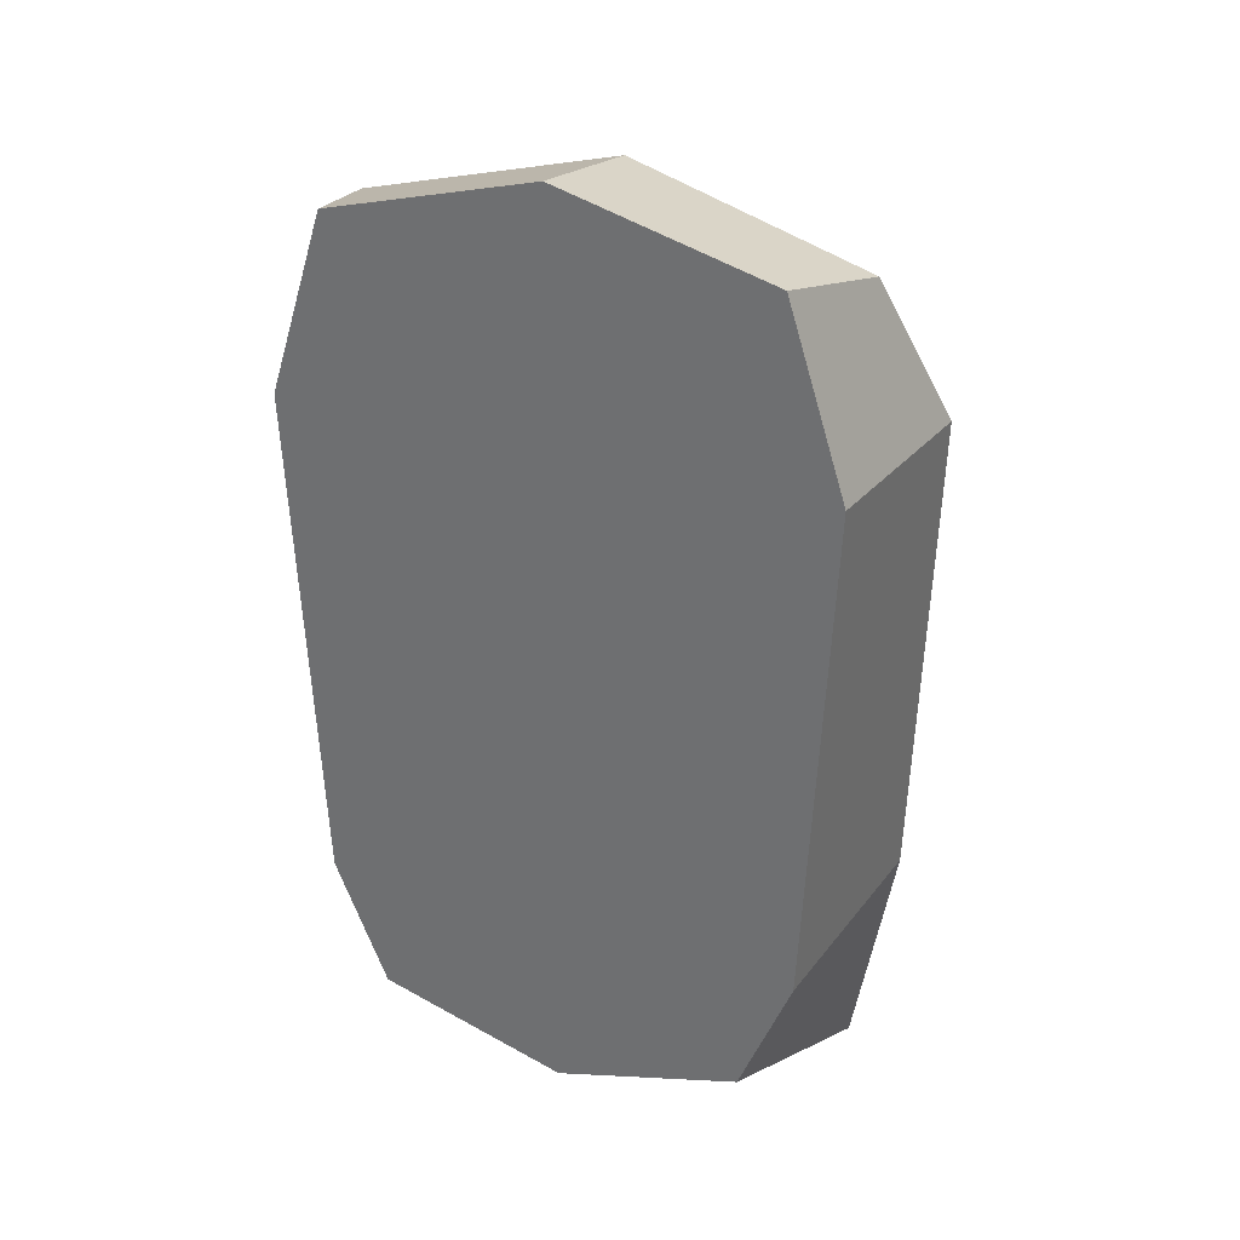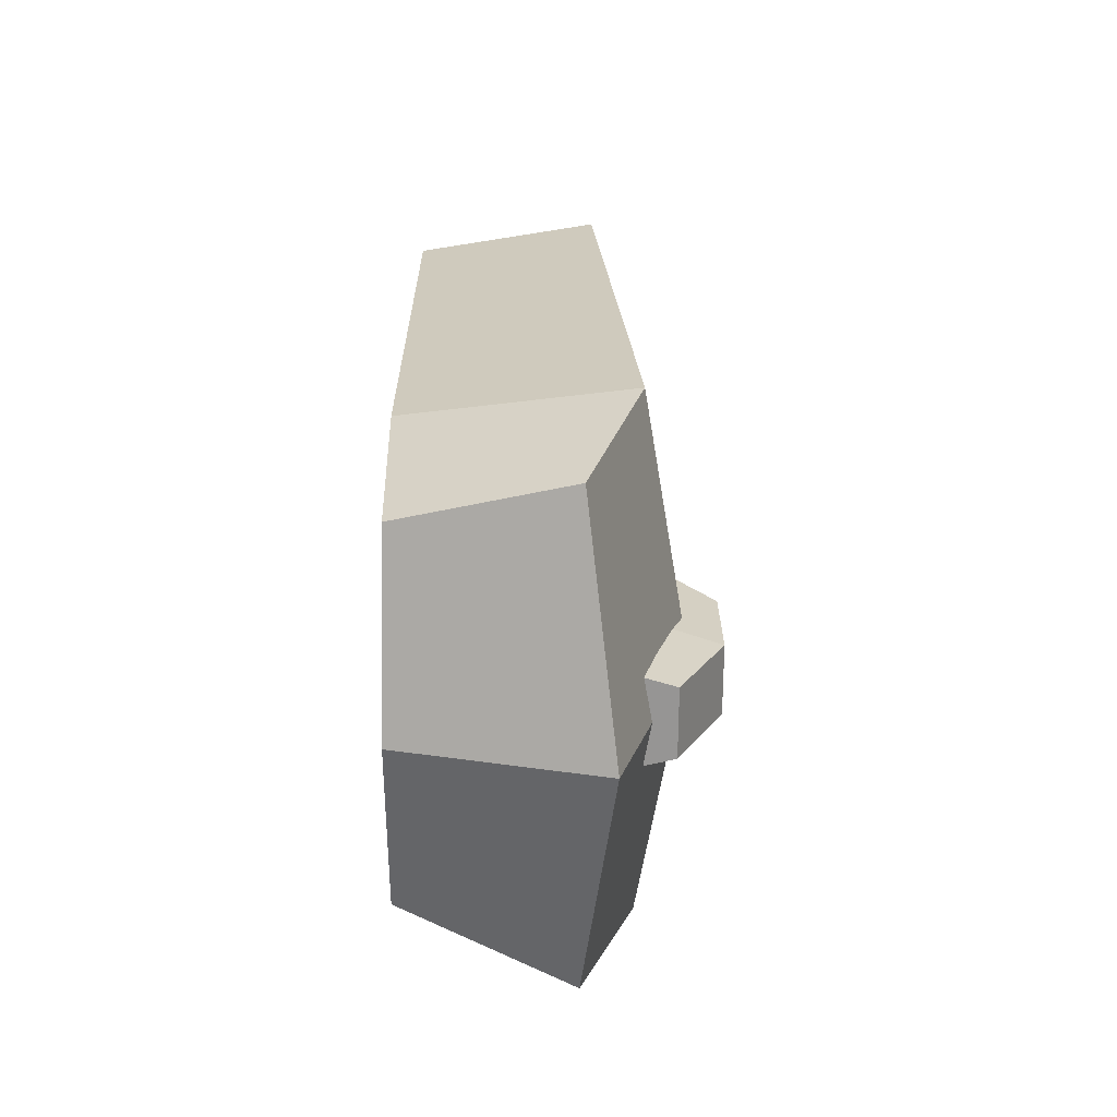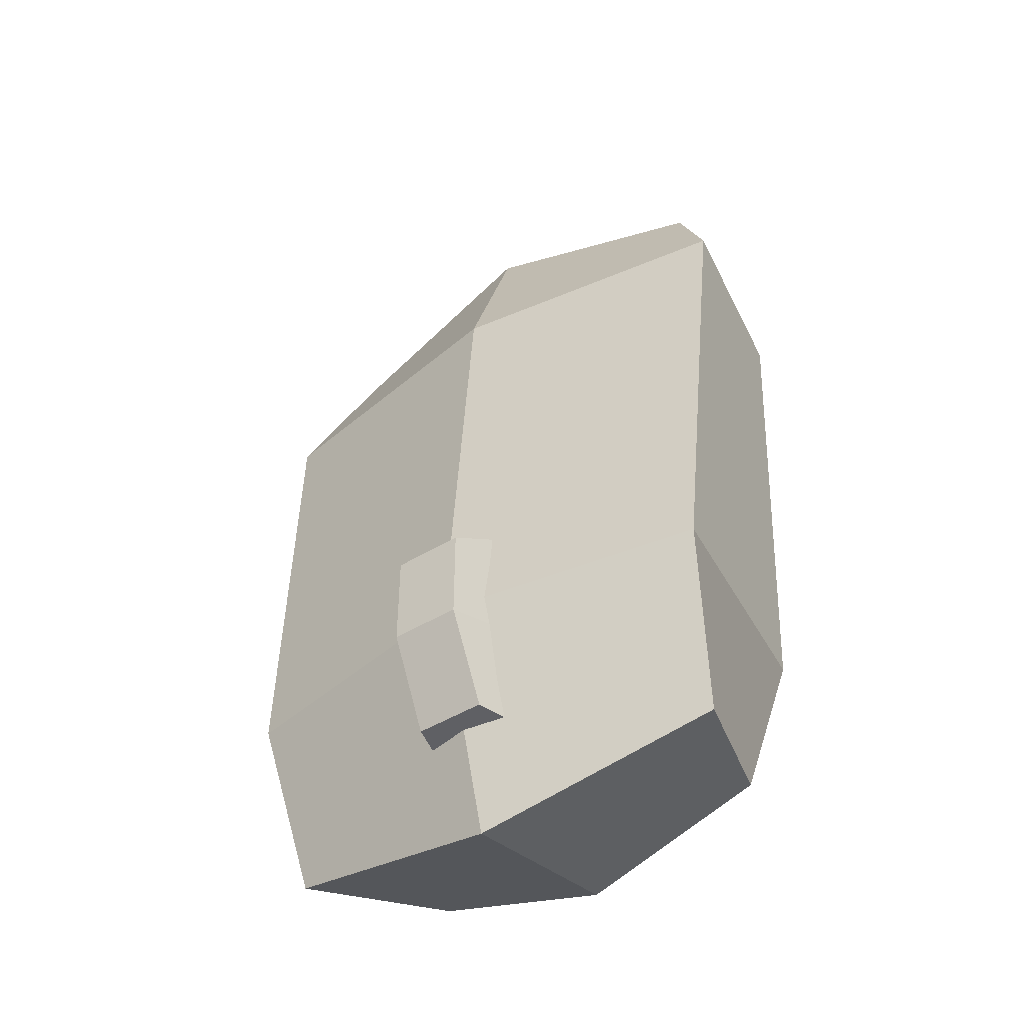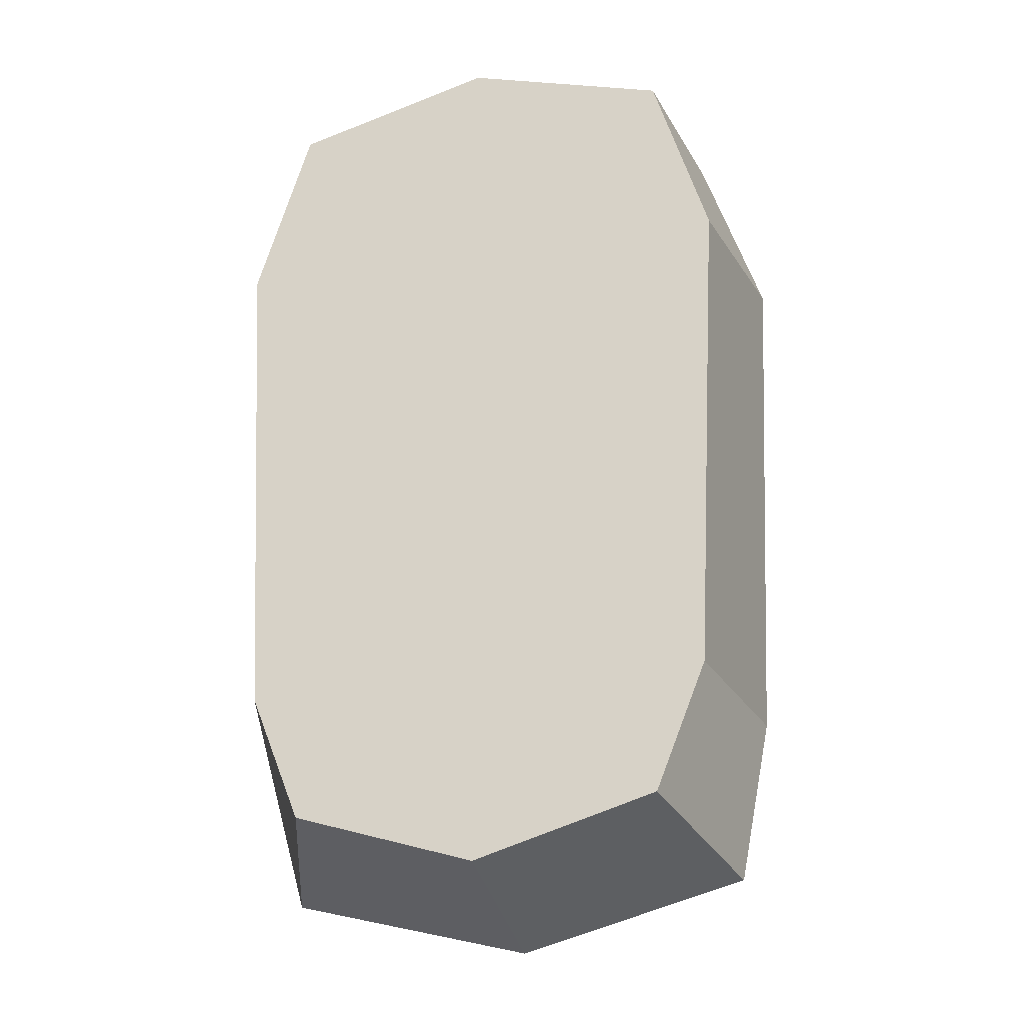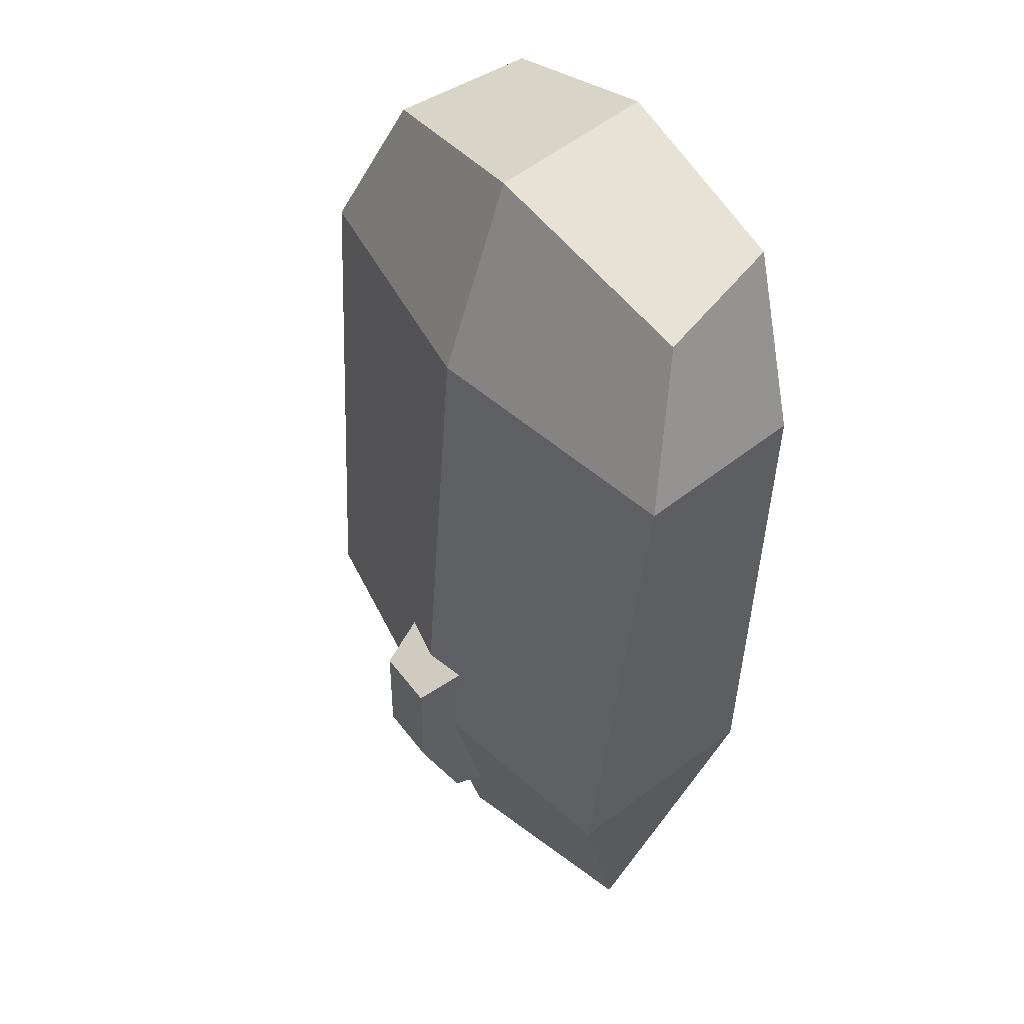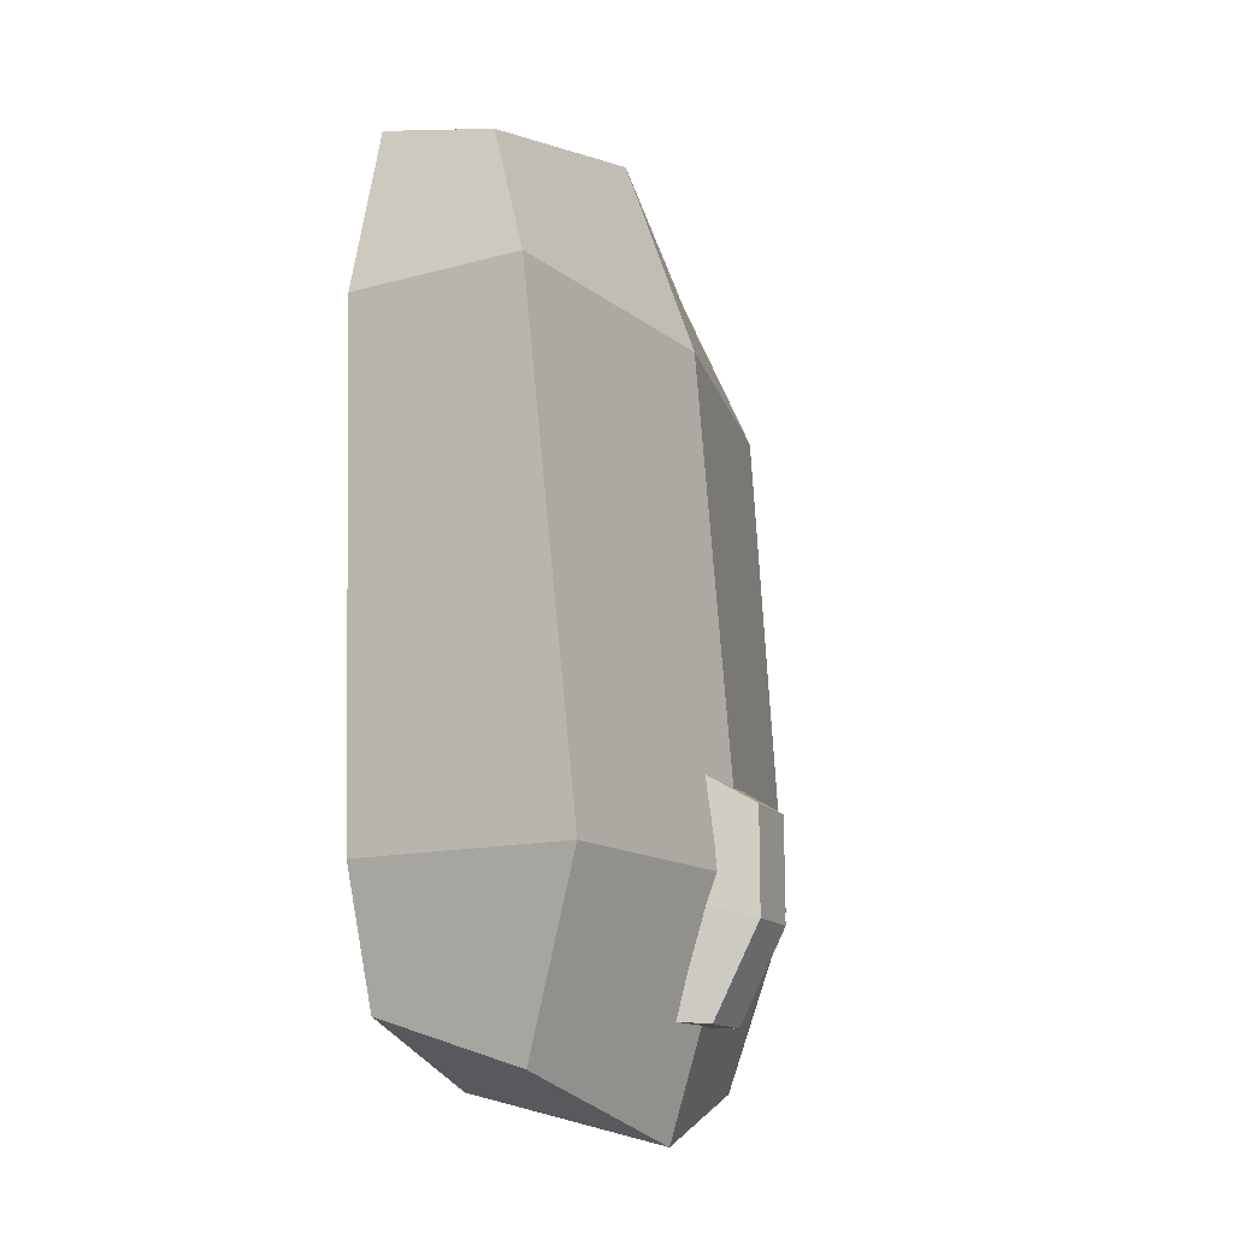
<metadata>
{"format":"obj","ext":"obj","renderer":"f3d","projection":"perspective","resolution":1024,"background":"white","views":[{"elev":31.7,"azim":23.6,"up":"+Z"},{"elev":-68.0,"azim":89.6,"up":"+Z"},{"elev":-47.0,"azim":-145.3,"up":"+Z"},{"elev":-23.8,"azim":15.1,"up":"+Z"},{"elev":44.5,"azim":-123.9,"up":"+Z"},{"elev":-13.7,"azim":112.3,"up":"+Z"}]}
</metadata>
<code>
g pc-mouse
v -0.02676 0.0001304 -0.02838
v -0.02096 0.0001304 -0.0429
v -0.02715 0.01941 -0.04865
v -0.02993 0.02553 -0.02838
v 0 0.0001304 -0.04924
v 0.02096 0.0001304 -0.0429
v 0.02715 0.01941 -0.04865
v 0 0.02282 -0.055
v 0.02952 0.0001304 0.02838
v 0.02312 0.0001304 0.04865
v 0.02681 0.0148 0.04474
v 0.033 0.02092 0.02838
v 0 0.0001304 0.055
v -0.02312 0.0001304 0.04865
v -0.02681 0.0148 0.04474
v 1.93e-34 0.01821 0.05109
v 0 0.02616 0.02838
v 1.93e-34 0.01821 0.05109
v -0.02681 0.0148 0.04474
v -0.033 0.02092 0.02838
v 0.033 0.02092 0.02838
v 0.02681 0.0148 0.04474
v 1.93e-34 0.01821 0.05109
v 0 0.02616 0.02838
v -0.02952 0.0001304 0.02838
v -0.02312 0.0001304 0.04865
v 0 0.0001304 0.055
v 0 0.0001304 0.02838
v 0.02312 0.0001304 0.04865
v -0.02676 0.0001304 -0.02838
v 0.02952 0.0001304 0.02838
v 0 0.0001304 -0.02838
v -0.02096 0.0001304 -0.0429
v 0.02676 0.0001304 -0.02838
v 0 0.0001304 -0.04924
v 0.02096 0.0001304 -0.0429
v 0.02312 0.0001304 0.04865
v 0 0.0001304 0.055
v 1.93e-34 0.01821 0.05109
v 0.02681 0.0148 0.04474
v -0.02096 0.0001304 -0.0429
v 0 0.0001304 -0.04924
v 0 0.02282 -0.055
v -0.02715 0.01941 -0.04865
v 0.02715 0.01941 -0.04865
v 0.02993 0.02553 -0.02838
v 0 0.03076 -0.02838
v 0 0.02282 -0.055
v 0.02993 0.02553 -0.02838
v 0.033 0.02092 0.02838
v 0 0.02616 0.02838
v 0 0.03076 -0.02838
v 0 0.02282 -0.055
v 0 0.03076 -0.02838
v -0.02993 0.02553 -0.02838
v -0.02715 0.01941 -0.04865
v 0 0.03076 -0.02838
v 0 0.02616 0.02838
v -0.033 0.02092 0.02838
v -0.02993 0.02553 -0.02838
v 0.02096 0.0001304 -0.0429
v 0.02676 0.0001304 -0.02838
v 0.02993 0.02553 -0.02838
v 0.02715 0.01941 -0.04865
v 0.02676 0.0001304 -0.02838
v 0.02952 0.0001304 0.02838
v 0.033 0.02092 0.02838
v 0.02993 0.02553 -0.02838
v -0.02312 0.0001304 0.04865
v -0.02952 0.0001304 0.02838
v -0.033 0.02092 0.02838
v -0.02681 0.0148 0.04474
v -0.02952 0.0001304 0.02838
v -0.02676 0.0001304 -0.02838
v -0.02993 0.02553 -0.02838
v -0.033 0.02092 0.02838
v -0.006306 0.02338 -0.03047
v -0.006306 0.02013 -0.04275
v -0.003915 0.02894 -0.04324
v -0.003915 0.03408 -0.03305
v -0.006306 0.02013 -0.04275
v 0.006306 0.02013 -0.04275
v 0.003915 0.02894 -0.04324
v -0.003915 0.02894 -0.04324
v 0.006306 0.02338 -0.03047
v 0.006306 0.02678 -0.01732
v 0.003915 0.03406 -0.02162
v 0.003915 0.03408 -0.03305
v 0.006306 0.02678 -0.01732
v -0.006306 0.02678 -0.01732
v -0.003915 0.03406 -0.02162
v 0.003915 0.03406 -0.02162
v 0.003915 0.03408 -0.03305
v 0.003915 0.03406 -0.02162
v -0.003915 0.03406 -0.02162
v -0.003915 0.03408 -0.03305
v 0.003915 0.02894 -0.04324
v 0.003915 0.03408 -0.03305
v -0.003915 0.03408 -0.03305
v -0.003915 0.02894 -0.04324
v 0.006306 0.02013 -0.04275
v 0.006306 0.02338 -0.03047
v 0.003915 0.03408 -0.03305
v 0.003915 0.02894 -0.04324
v -0.006306 0.02678 -0.01732
v -0.006306 0.02338 -0.03047
v -0.003915 0.03408 -0.03305
v -0.003915 0.03406 -0.02162
f 2 1 3
f 3 1 4
f 6 5 7
f 7 5 8
f 10 9 11
f 11 9 12
f 14 13 15
f 15 13 16
f 18 17 19
f 19 17 20
f 22 21 23
f 23 21 24
f 26 25 27
f 27 25 28
f 27 28 29
f 25 30 28
f 29 28 31
f 28 30 32
f 28 32 31
f 30 33 32
f 31 32 34
f 32 33 35
f 32 35 34
f 34 35 36
f 38 37 39
f 39 37 40
f 42 41 43
f 43 41 44
f 46 45 47
f 47 45 48
f 50 49 51
f 51 49 52
f 54 53 55
f 55 53 56
f 58 57 59
f 59 57 60
f 62 61 63
f 63 61 64
f 66 65 67
f 67 65 68
f 70 69 71
f 71 69 72
f 74 73 75
f 75 73 76
f 78 77 79
f 79 77 80
f 82 81 83
f 83 81 84
f 86 85 87
f 87 85 88
f 90 89 91
f 91 89 92
f 94 93 95
f 95 93 96
f 98 97 99
f 99 97 100
f 102 101 103
f 103 101 104
f 106 105 107
f 107 105 108

</code>
